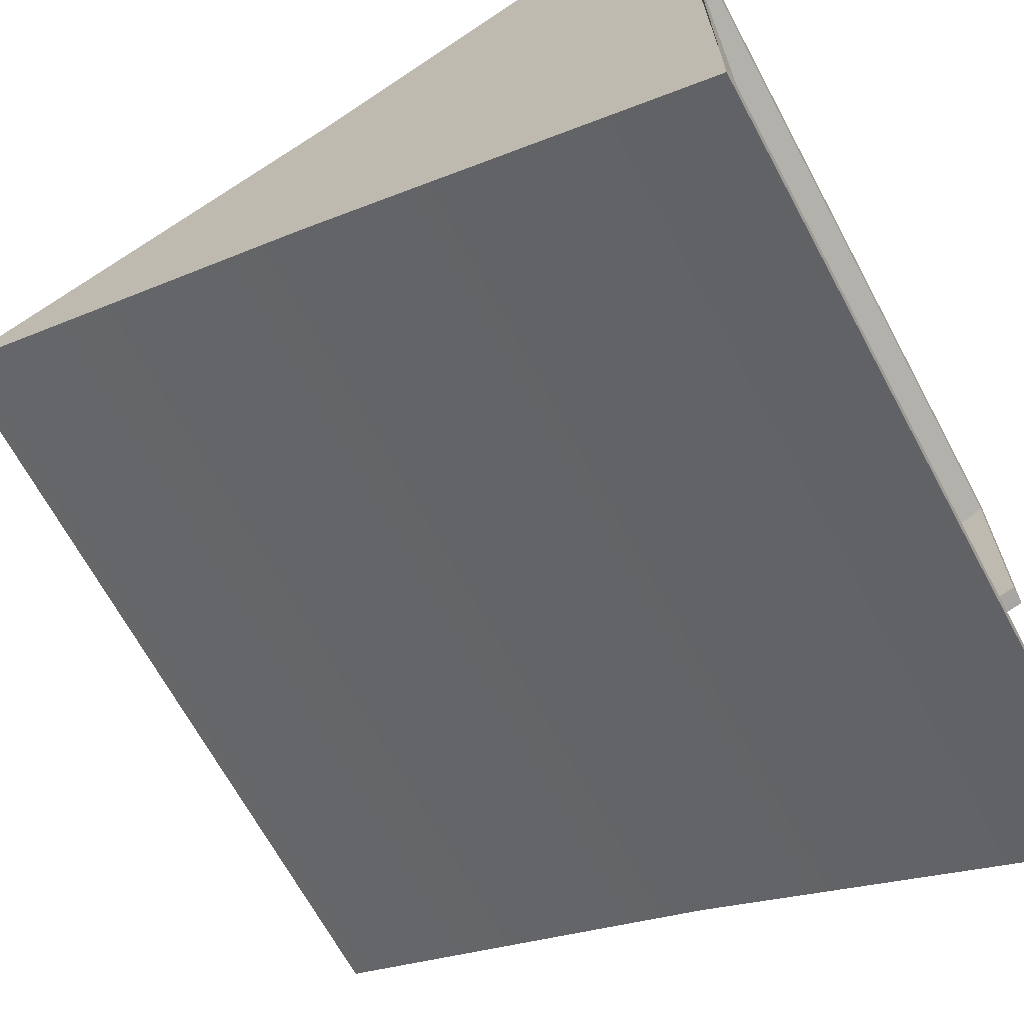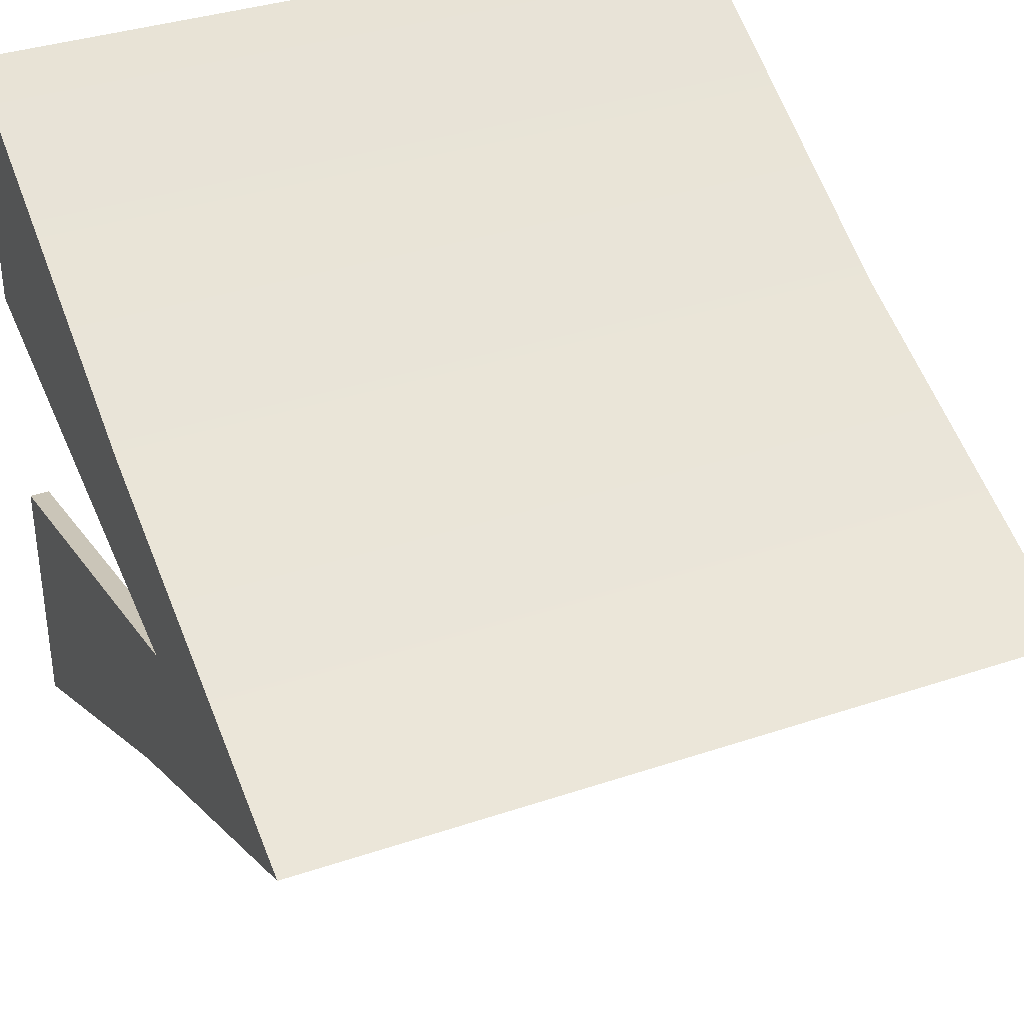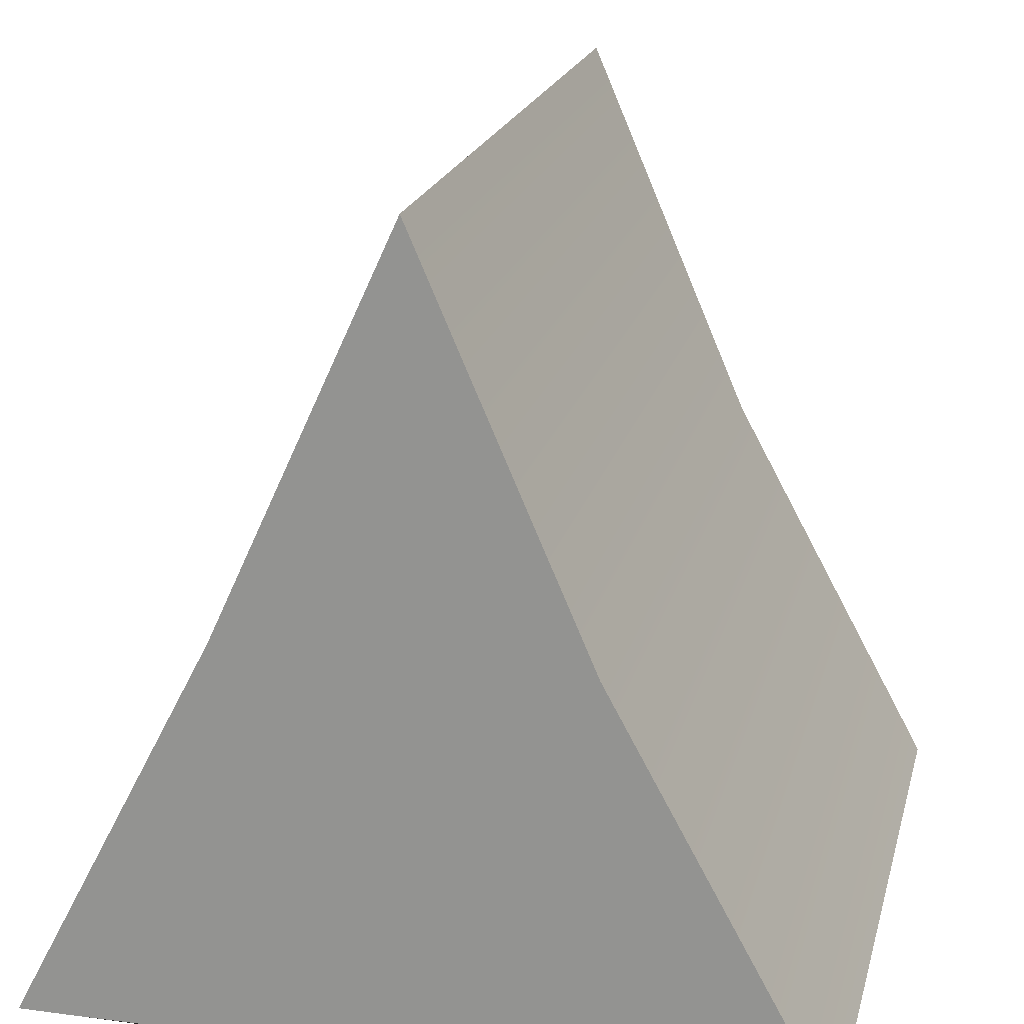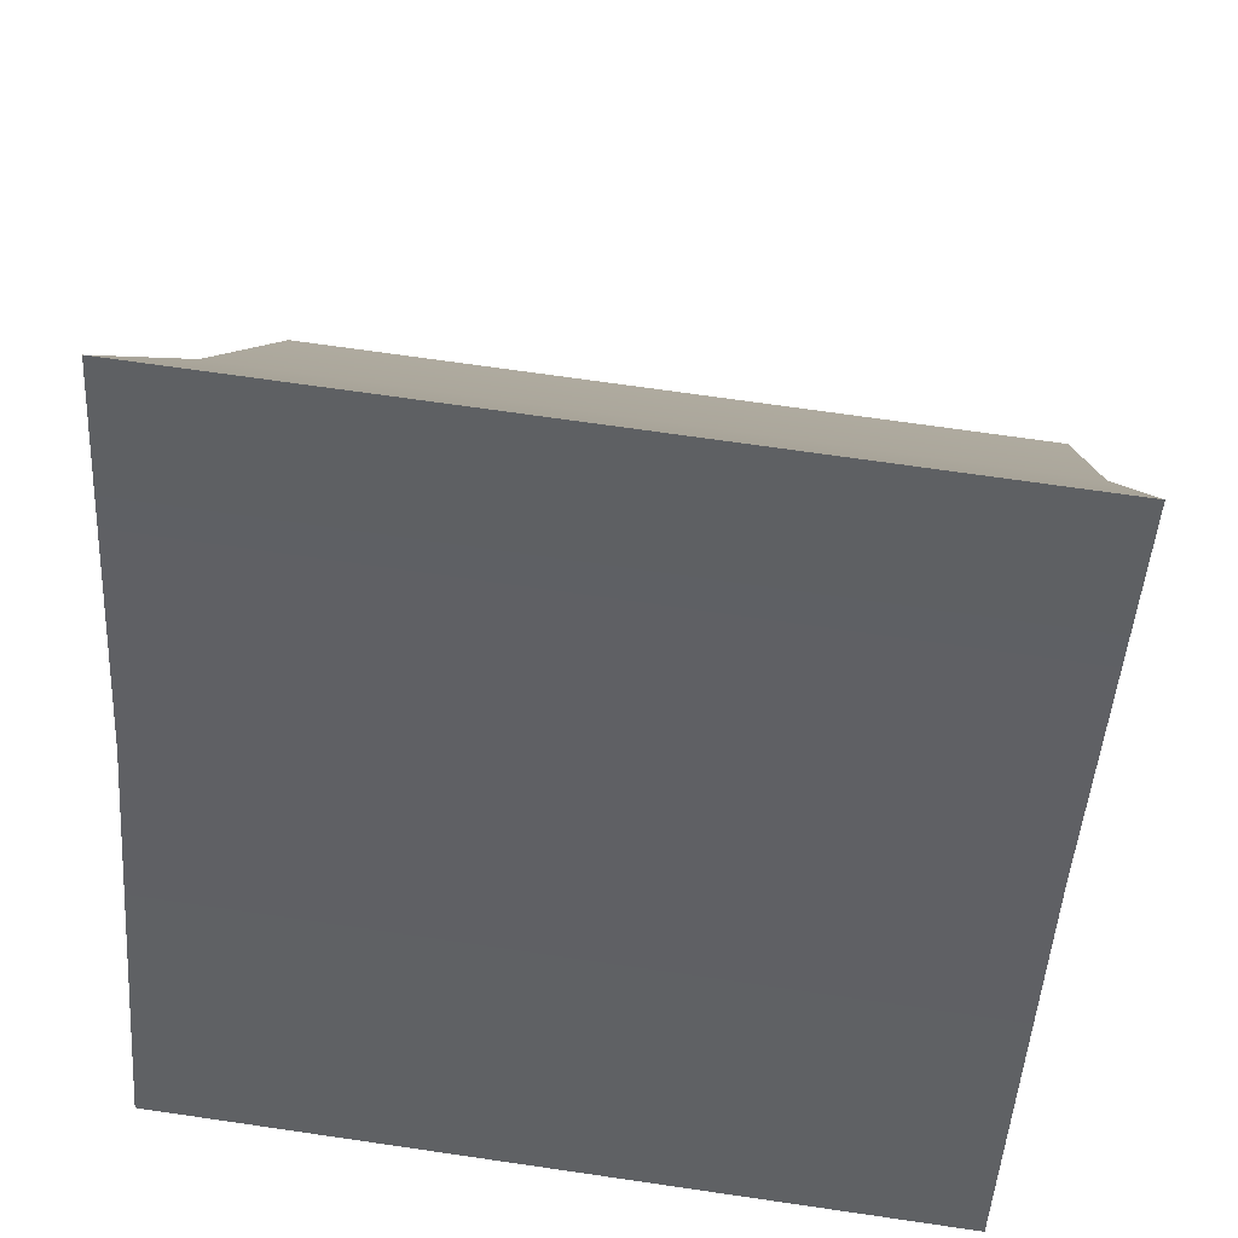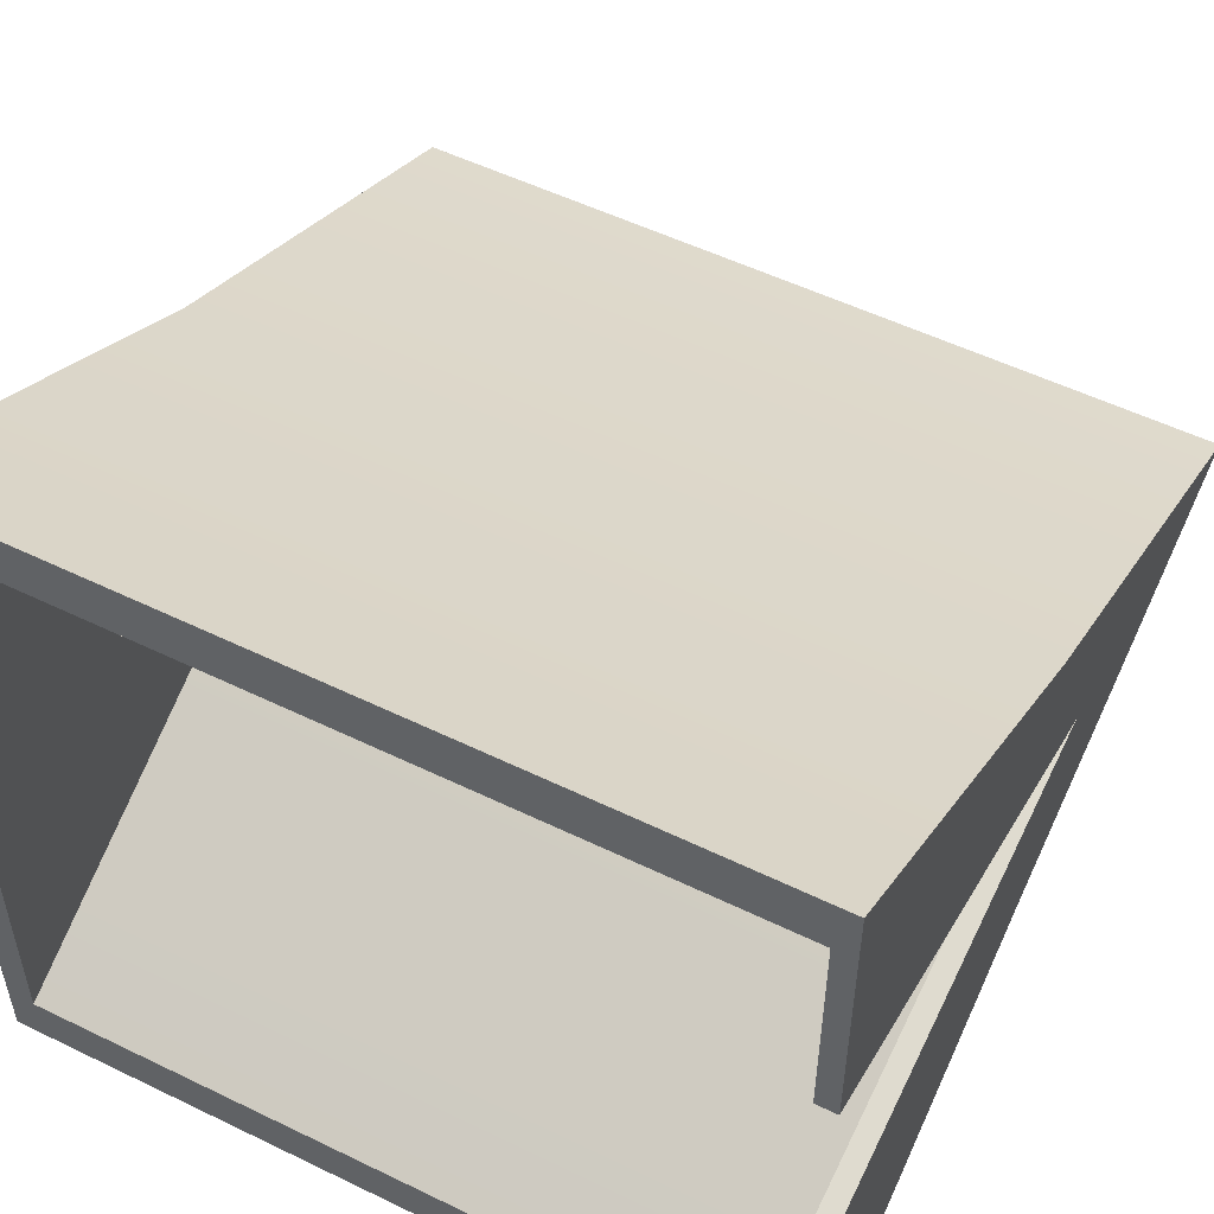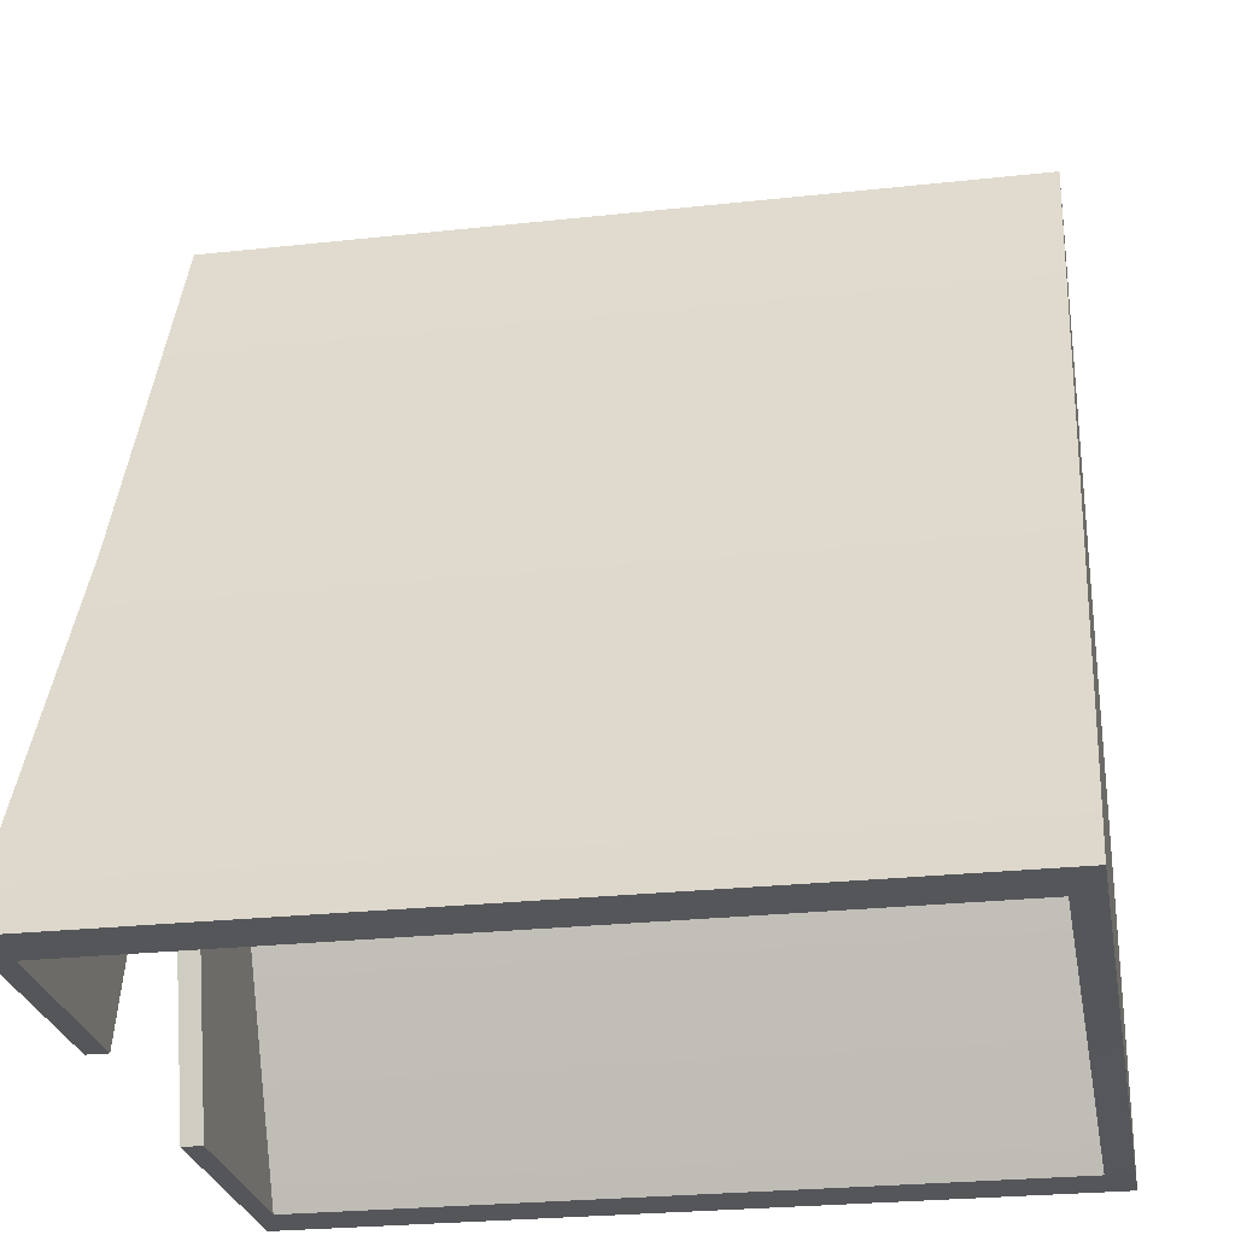
<metadata>
{"format":"obj","ext":"obj","renderer":"f3d","projection":"perspective","resolution":1024,"background":"white","views":[{"elev":-67.3,"azim":-61.7,"up":"+Z"},{"elev":35.7,"azim":156.0,"up":"+Z"},{"elev":20.2,"azim":-76.4,"up":"+Y"},{"elev":69.9,"azim":8.3,"up":"+Y"},{"elev":53.5,"azim":27.4,"up":"+Z"},{"elev":-26.0,"azim":-170.1,"up":"+Y"}]}
</metadata>
<code>
v  11.38 3.3 -0.4943
v  11.49 3.3 -0.4943
v  11.49 4.987 -1.416
v  11.38 4.987 -1.416
v  14.68 3.3 -3.794
v  14.6 3.3 -3.794
v  14.6 4.987 -2.917
v  14.68 4.987 -2.917
v  14.68 4.831 -2.805
v  14.68 3.3 -3.569
v  14.68 6.674 -2.144
v  14.68 4.987 -1.416
v  14.68 4.831 -1.529
v  14.68 6.363 -2.144
v  11.38 4.831 -1.529
v  11.38 3.3 -0.7195
v  11.38 6.674 -2.144
v  11.38 4.987 -2.917
v  11.38 4.831 -2.805
v  11.38 6.363 -2.144
v  14.68 3.302 -2.678
v  14.68 4.302 -2.411
v  14.6 4.302 -2.411
v  14.6 3.302 -2.678
v  14.68 5.302 -2.144
v  14.68 4.302 -1.887
v  14.6 4.302 -1.887
v  14.6 5.302 -2.144
v  14.6 3.3 -3.569
v  11.49 3.3 -0.7195
v  14.6 3.3 -0.4943
v  14.68 3.3 -0.4943
v  14.6 4.987 -1.416
v  11.49 3.3 -3.794
v  11.49 4.987 -2.917
v  14.6 6.363 -2.144
v  11.49 6.363 -2.144
v  11.49 4.831 -2.805
v  14.6 4.831 -2.805
v  14.6 3.3 -0.7195
v  11.49 4.831 -1.529
v  14.6 4.831 -1.529
v  11.49 3.3 -3.569
v  14.68 3.3 -0.7195
v  14.6 3.302 -1.629
v  14.68 3.302 -1.629
v  11.38 3.3 -3.794
v  11.38 3.3 -3.569
v  11.38 3.31 -2.148
v  11.49 3.31 -2.148
v  11.49 4.445 -2.146
v  11.49 6.674 -2.144
v  14.6 6.674 -2.144
g Box002
f 1 2 3 4
f 5 6 7 8
f 5 8 9 10
f 11 12 13 14
f 1 4 15 16
f 17 18 19 20
f 21 22 23 24
f 25 26 27 28
f 5 10 29 6
f 1 16 30 2
f 31 32 12 33
f 6 34 35 7
f 36 37 38 39
f 40 30 41 42
f 29 43 34 6
f 40 44 32 31
f 10 9 22 21
f 14 13 26 25
f 44 40 45 46
f 40 42 27 45
f 36 39 23 28
f 29 10 21 24
f 2 31 33 3
f 30 40 31 2
f 34 47 18 35
f 43 48 47 34
f 16 15 19 48 49
f 48 43 50 49
f 43 38 51 50
f 37 41 51
f 30 16 49 50
f 3 52 17 4
f 7 53 11 8
f 8 11 14 9
f 12 32 44 13
f 4 17 20 15
f 18 47 48 19
f 22 25 28 23
f 26 46 45 27
f 12 11 53 33
f 35 52 53 7
f 38 43 29 39
f 41 37 36 42
f 9 14 25 22
f 13 44 46 26
f 42 36 28 27
f 39 29 24 23
f 33 53 52 3
f 18 17 52 35
f 15 20 19
f 38 37 51
f 41 30 50 51

</code>
